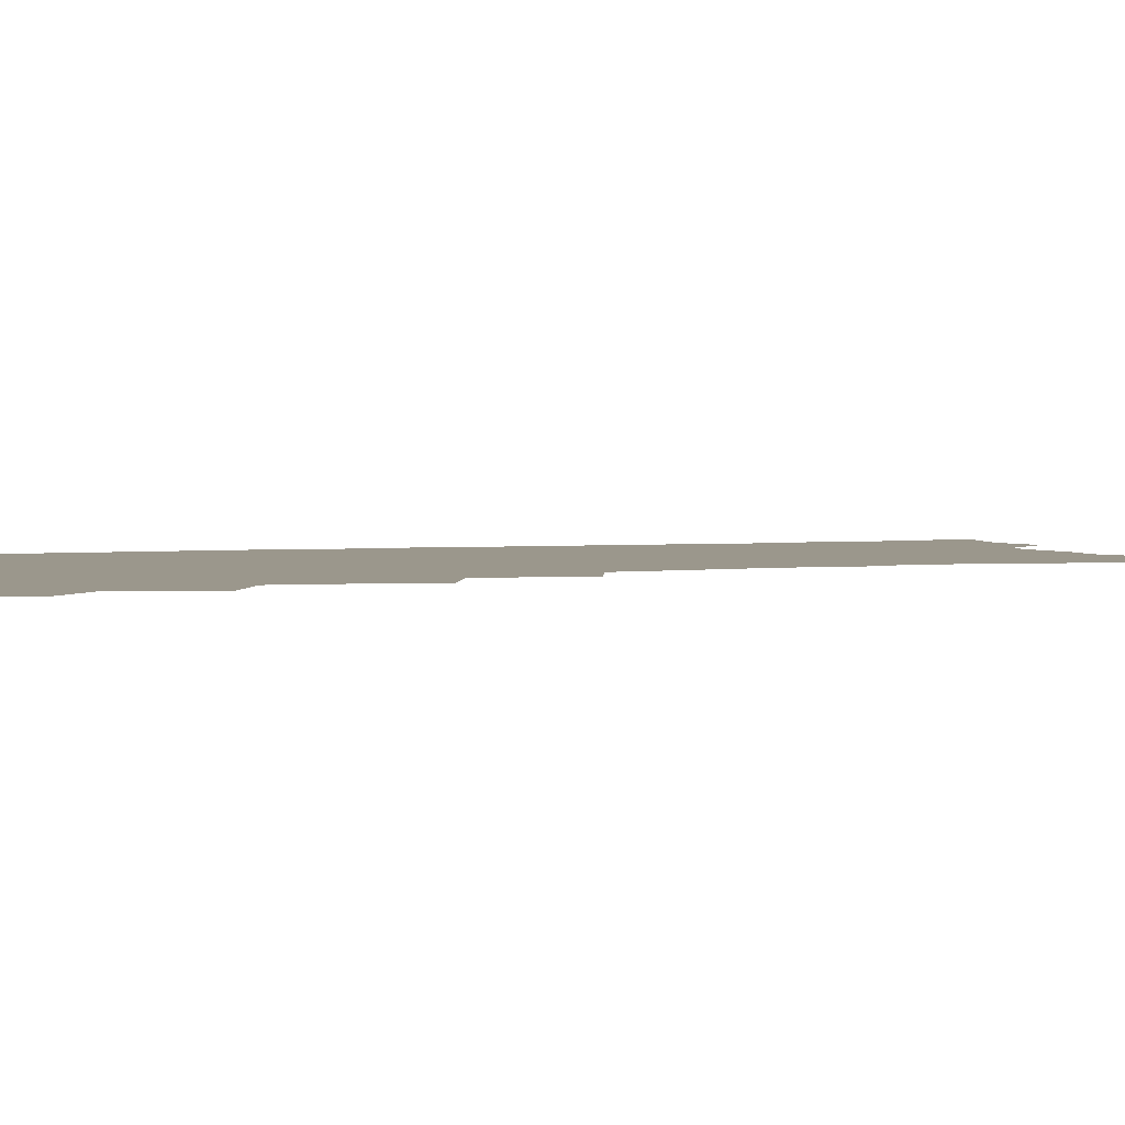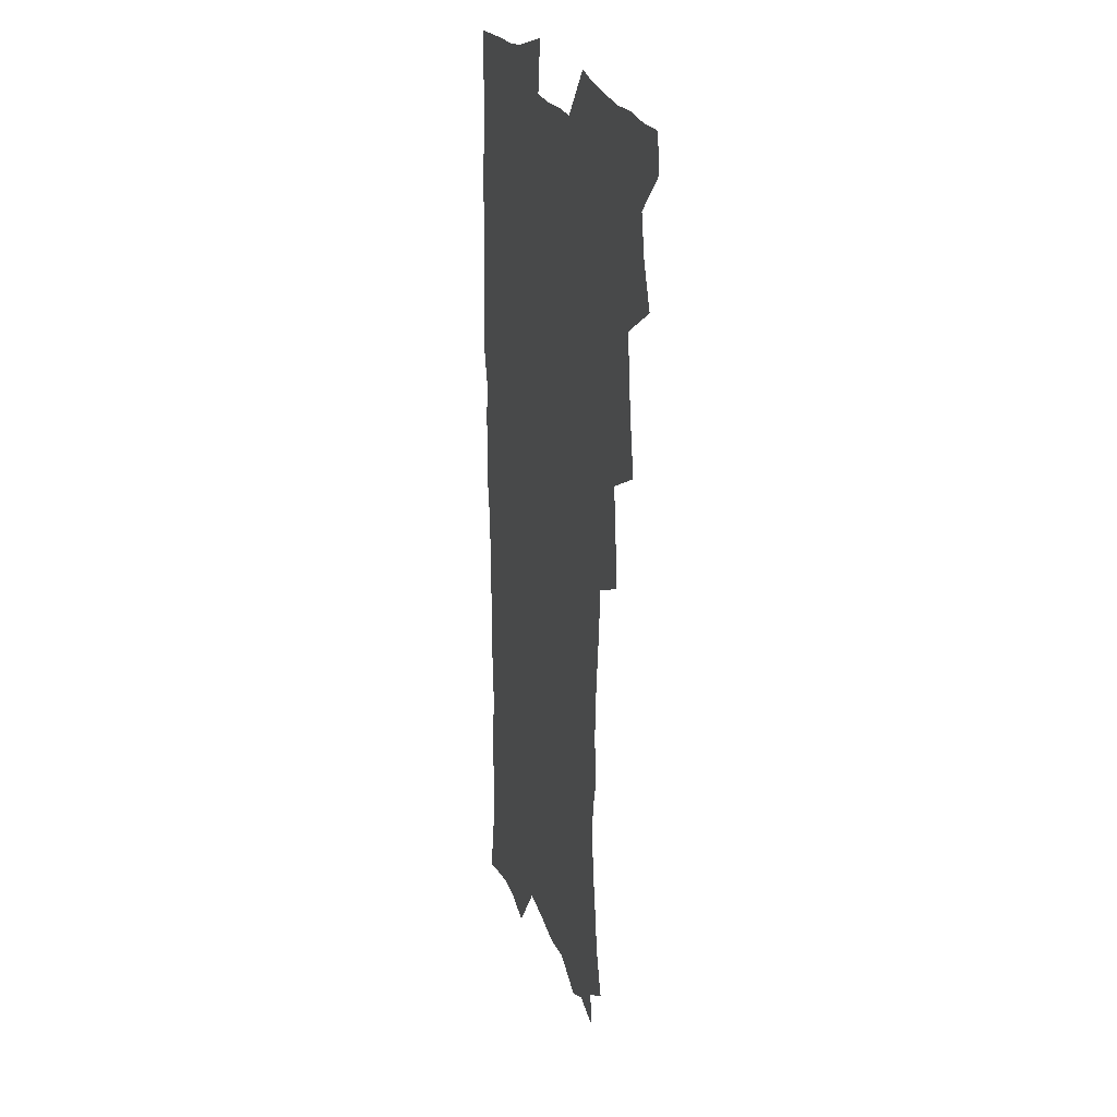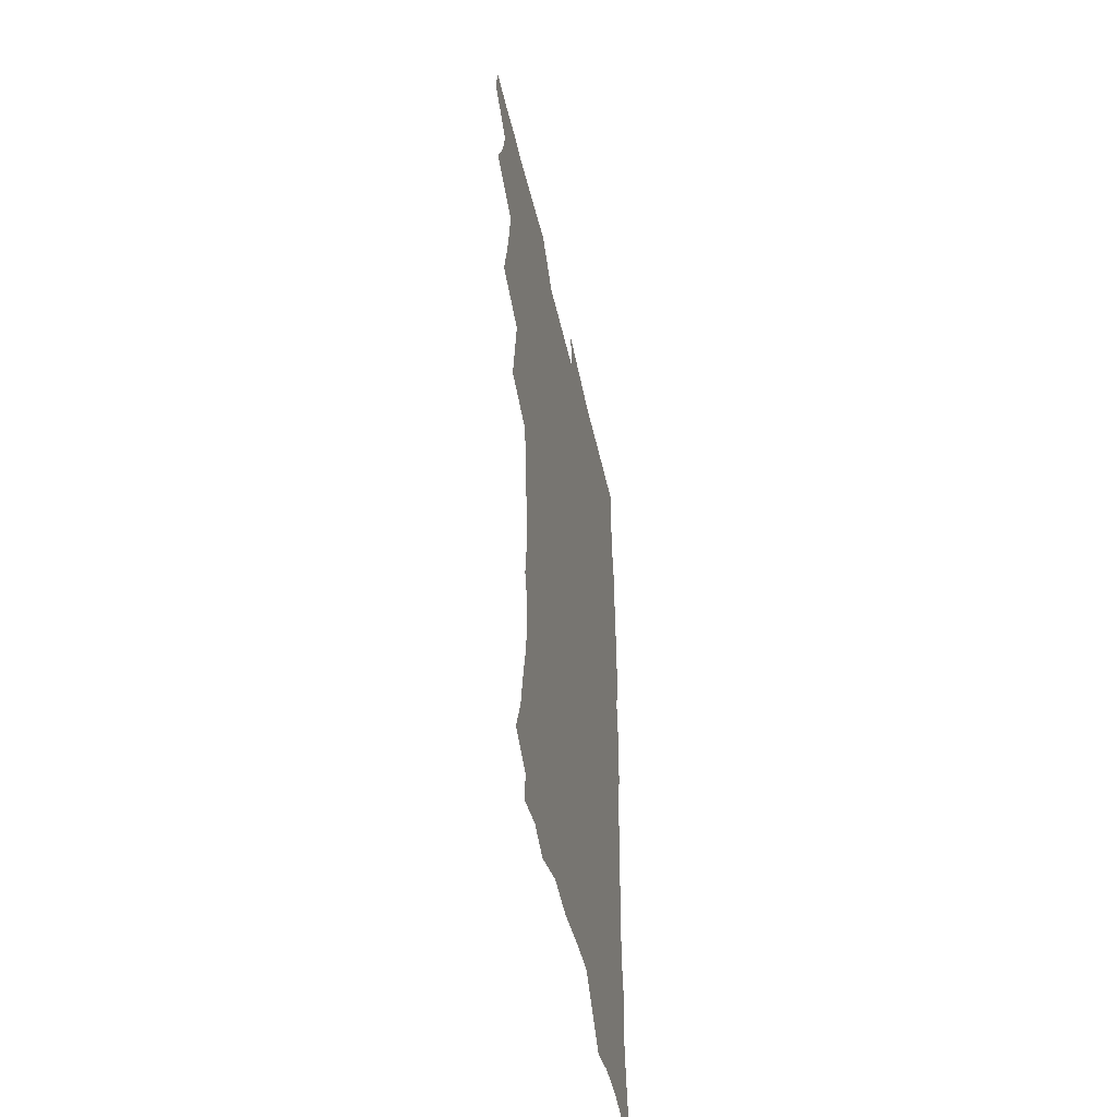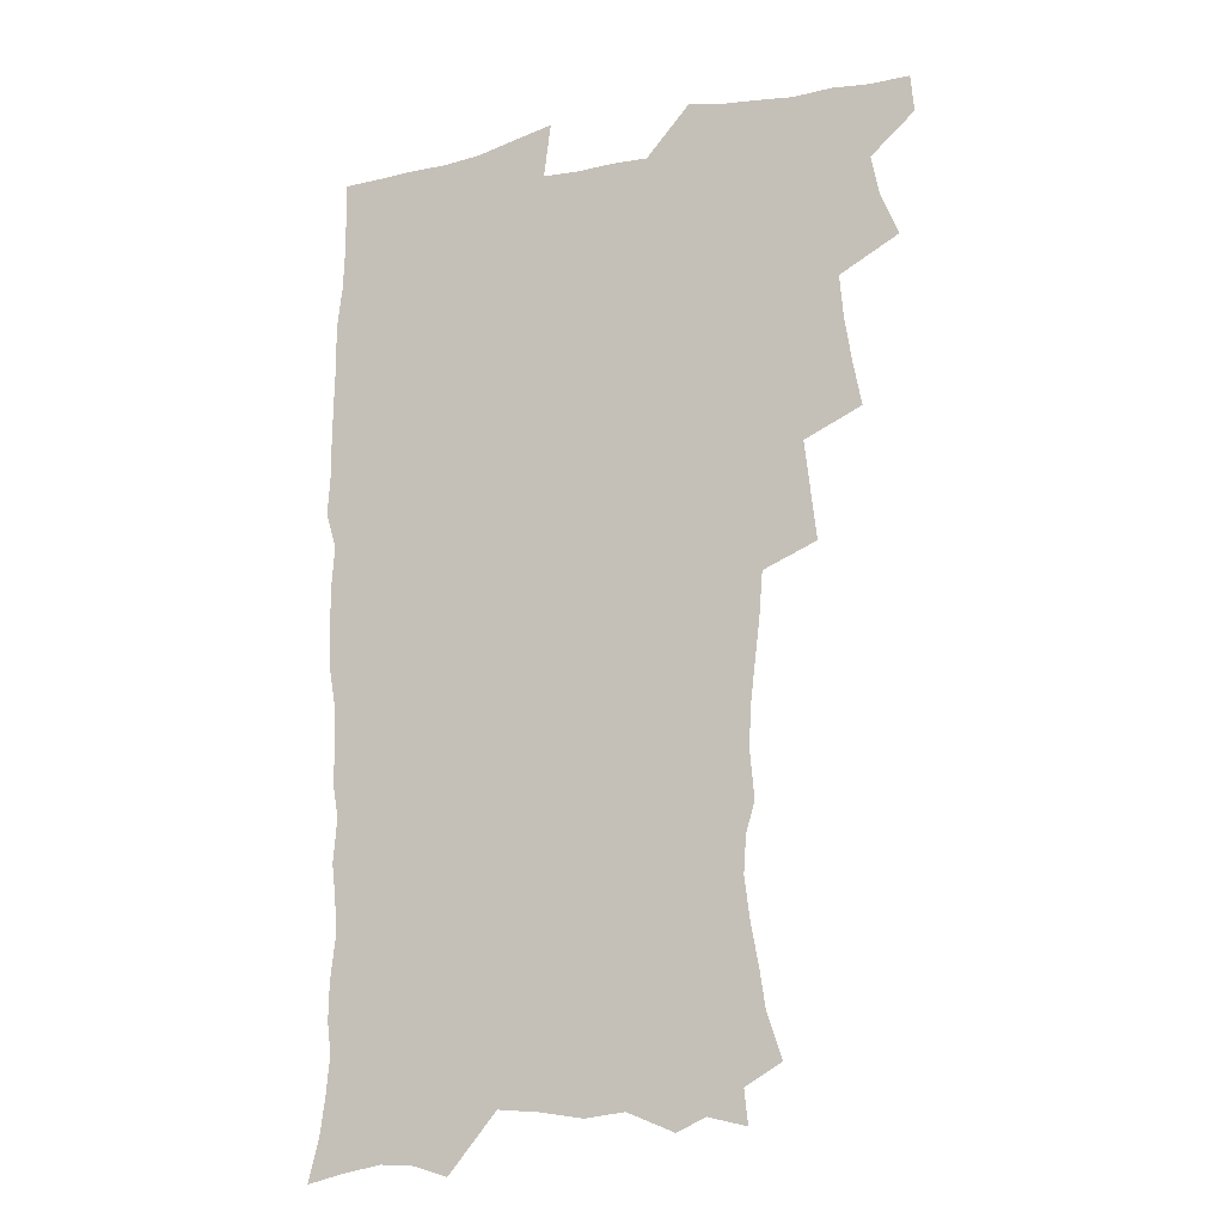
<metadata>
{"format":"obj","ext":"obj","renderer":"f3d","projection":"perspective","resolution":1024,"background":"white","views":[{"elev":2.7,"azim":-110.3,"up":"+Z"},{"elev":21.1,"azim":-105.6,"up":"+Y"},{"elev":-51.5,"azim":-77.2,"up":"+Y"},{"elev":-16.1,"azim":-156.8,"up":"+Y"}]}
</metadata>
<code>
v 463.5 553.9 0
v 464.9 568.7 0
v 471 505.4 0
v 478 522.5 0
v 481.3 538.5 0
v 482.1 553.3 0
v 481 568.6 0
v 487.2 440.2 0
v 490.7 458.3 0
v 493.4 475.8 0
v 494.9 492.8 0
v 498.8 509.5 0
v 498.1 523.9 0
v 497.9 538.7 0
v 497.5 553.5 0
v 495.7 570 0
v 505.7 390.7 0
v 507.9 410.2 0
v 510.1 429.8 0
v 511.3 447 0
v 511.5 463 0
v 509 477.3 0
v 513.2 494.9 0
v 514.6 510.3 0
v 514.2 524.4 0
v 513.4 539.2 0
v 512.3 554.4 0
v 511.4 569.5 0
v 522.6 204.8 0
v 528.5 222.3 0
v 530.7 237.1 0
v 533.8 253.7 0
v 536 270.5 0
v 535 285 0
v 531.4 297 0
v 533.2 316.3 0
v 532.3 332.6 0
v 530.4 348.6 0
v 528.4 364.8 0
v 527.1 381.9 0
v 526.3 399 0
v 526.7 416.5 0
v 526.6 432.7 0
v 528.2 449.8 0
v 529.4 466.2 0
v 529.1 481.1 0
v 528.4 495.8 0
v 528.6 510.4 0
v 528.7 524.9 0
v 528.7 539.4 0
v 527.1 555.3 0
v 525.8 571.1 0
v 535.7 183.1 0
v 537.1 196.4 0
v 540.1 211.6 0
v 547.2 232 0
v 549.6 248.5 0
v 551 264.7 0
v 550.1 278.4 0
v 550.1 294.1 0
v 548.2 308 0
v 549.5 326.7 0
v 547.3 340.6 0
v 546.4 356.7 0
v 545.6 372.8 0
v 543.8 387.8 0
v 543.3 404.1 0
v 544.9 422 0
v 544.6 437 0
v 543.8 451.7 0
v 544.2 467 0
v 544.9 482.2 0
v 545.1 496.7 0
v 545.2 510.9 0
v 545 525.1 0
v 543.5 540.2 0
v 541.7 556.4 0
v 540 572.5 0
v 551.1 186.9 0
v 556.4 204.2 0
v 560.9 222.9 0
v 562.7 238.7 0
v 565.2 256.4 0
v 565.5 271.4 0
v 564.8 285.6 0
v 564 300.1 0
v 563 314.8 0
v 563.6 332.6 0
v 562.4 347.1 0
v 561.8 362.6 0
v 560 376.6 0
v 559.1 391.7 0
v 558.6 407 0
v 559.8 423.9 0
v 559.6 438.9 0
v 559.1 453.2 0
v 559.9 468.6 0
v 560.2 483.1 0
v 560.4 497.3 0
v 560.8 511.2 0
v 560.7 524.8 0
v 559 539.7 0
v 556.6 556.7 0
v 554 575.3 0
v 562.5 181.7 0
v 573.2 210.6 0
v 576.3 228.5 0
v 577.2 243.7 0
v 578.2 259.7 0
v 578 274.1 0
v 577.8 289.1 0
v 576.9 303.3 0
v 576.9 319.8 0
v 576.6 335.3 0
v 576.3 351 0
v 575.8 365.9 0
v 575.1 380.7 0
v 574.9 396.1 0
v 574.7 411.1 0
v 573.9 425.1 0
v 573.9 439.9 0
v 573.7 454.3 0
v 574.7 469.8 0
v 574.2 483.5 0
v 574.8 497.9 0
v 575.1 511.6 0
v 574.5 525.3 0
v 573.4 539.8 0
v 571.9 555.5 0
v 581.4 189.5 0
v 588.3 214.7 0
v 590.9 233.5 0
v 590.7 246.8 0
v 591.1 262.1 0
v 591.1 277.3 0
v 590.3 291 0
v 590.1 306.4 0
v 589.8 321.8 0
v 589.5 336.8 0
v 589.4 353.4 0
v 589.1 366.9 0
v 589.1 383.1 0
v 588.8 397.8 0
v 588.6 412.3 0
v 588.9 427.6 0
v 587.9 440.9 0
v 588.6 456.3 0
v 588.8 470.4 0
v 588.6 484.2 0
v 588.6 498.1 0
v 588.8 511.8 0
v 588.4 525.8 0
v 587.6 540.6 0
v 586.4 556.1 0
v 597.3 187.7 0
v 602.2 215.1 0
v 603.3 232.4 0
v 603.3 246.6 0
v 603.6 263.2 0
v 603.7 279 0
v 603.4 293.9 0
v 603.3 309.3 0
v 603.1 324.7 0
v 602.6 338.8 0
v 602.4 352.1 0
v 602.3 368.3 0
v 602.5 383.8 0
v 602.4 398.9 0
v 602.3 412.8 0
v 602.4 428.5 0
v 602.1 442 0
v 602.6 457.2 0
v 602.6 470.7 0
v 602.4 484.3 0
v 602.3 497.9 0
v 602.8 511.9 0
v 602.6 525.9 0
v 602.5 540.1 0
v 601.5 555.6 0
v 614.7 190.5 0
v 616 213.7 0
v 616.4 233.4 0
v 616.4 248.7 0
v 616.3 263.7 0
v 616.3 280.2 0
v 616.1 294.1 0
v 615.9 309.4 0
v 615.8 324.4 0
v 615.6 339.5 0
v 615.4 353.7 0
v 615.4 369.4 0
v 616 382.5 0
v 615.8 398.1 0
v 615.9 412.5 0
v 615.8 428.3 0
v 615.9 442.7 0
v 616.1 457.1 0
v 616.3 470.8 0
v 616.7 484.7 0
v 617.1 498.5 0
v 616.7 512.2 0
v 616.8 525.9 0
v 616.9 539.8 0
v 616.1 556.3 0
v 613.2 578.2 0
v 631.5 191.9 0
v 630 214.9 0
v 629.4 232.5 0
v 629 249.4 0
v 629 263.9 0
v 628.7 280.4 0
v 628.7 294.7 0
v 628.6 310.1 0
v 628.6 324.5 0
v 628.5 340.2 0
v 628.5 354.9 0
v 629 367.3 0
v 629.1 384.4 0
v 629.1 399.1 0
v 629.5 412.5 0
v 629.4 427.9 0
v 629.5 442.3 0
v 629.5 457 0
v 630 470.4 0
v 630.9 483.7 0
v 630.7 498.7 0
v 630.8 512.1 0
v 631.1 525.7 0
v 631 540.2 0
v 631 554.7 0
v 628.9 574.8 0
v 651.1 168.7 0
v 645.7 193.8 0
v 643.8 213.4 0
v 642.6 231.4 0
v 642.2 247.2 0
v 641.4 264.9 0
v 641.2 280.1 0
v 641.2 294.3 0
v 641.9 307.4 0
v 641 326.1 0
v 641.6 339 0
v 641.4 354.6 0
v 641.9 368.5 0
v 642.3 382.9 0
v 642.3 397.6 0
v 643.4 410.8 0
v 642.9 427.6 0
v 643.5 441.2 0
v 643.5 455.6 0
v 644 469.5 0
v 644.5 483.5 0
v 644.7 498.1 0
v 645.2 511.9 0
v 645.2 525.9 0
v 645.4 540.3 0
v 645.4 554.8 0
v 645.1 571.1 0
v 664.5 172.9 0
v 660.5 192.3 0
v 657.6 211.7 0
v 655.7 229.9 0
v 655.2 245.5 0
v 654.2 262.5 0
v 654.3 277.3 0
v 653.6 293.5 0
v 654.6 306.5 0
v 654.1 323.1 0
v 654.3 338 0
v 654.6 352.6 0
v 655.6 366 0
v 655.6 381.4 0
v 657.4 394.6 0
v 656.7 411.3 0
v 656.8 425.9 0
v 657.4 439.9 0
v 657.9 454.1 0
v 657.9 468.7 0
v 658.7 482.4 0
v 657.9 498.6 0
v 659.1 511.7 0
v 659.6 525.7 0
v 659.9 540 0
v 660.1 554.9 0
v 660.5 569.8 0
v 678.2 173.8 0
v 674.7 191 0
v 672.3 208 0
v 670.3 225.4 0
v 668.7 242.4 0
v 669.1 256.7 0
v 667.9 273.5 0
v 667.8 288.7 0
v 668 303.5 0
v 667.7 319.4 0
v 670 332 0
v 668.6 349.2 0
v 668.7 364.4 0
v 669.8 378.4 0
v 671.3 392.4 0
v 671.2 408.2 0
v 672.4 422.3 0
v 672 437.8 0
v 672 452.8 0
v 672.6 467.2 0
v 672.9 481.8 0
v 672.5 496.8 0
v 674.5 510.6 0
v 673.9 525.7 0
v 674 539.5 0
v 675.1 554.6 0
v 675.5 569.9 0
v 693.1 171.1 0
v 690.4 186.6 0
v 686.3 205.3 0
v 684.3 221.6 0
v 684.1 236.3 0
v 682.9 252.4 0
v 682.8 267.4 0
v 683.3 282 0
v 682.5 298.3 0
v 681.7 314.7 0
v 683.3 328.6 0
v 684.3 343.3 0
v 684 359.1 0
v 686.9 372.4 0
v 685.8 389.3 0
v 687.3 403.7 0
v 687.4 419.3 0
v 686.7 435.4 0
v 686.7 450.5 0
v 688.3 464.6 0
v 689 479.5 0
v 690.2 494.2 0
v 689 510.2 0
v 689.6 524.7 0
v 689.9 539.5 0
v 689.8 554.1 0
v 690.5 569.3 0
v 708.5 167.4 0
v 704.2 184.6 0
v 702.1 199.6 0
v 700.7 214.4 0
v 702.2 226.8 0
v 701.9 241.5 0
v 699.9 258.3 0
v 700.6 272.5 0
v 702.3 286.4 0
v 700.7 303.8 0
v 703.1 317.6 0
v 702.9 333.9 0
v 703.7 349.3 0
v 706.2 363.5 0
v 706.7 379.5 0
v 706.9 395.6 0
v 705.6 412.9 0
v 709.8 426.9 0
v 708.7 443.5 0
v 708.7 459.2 0
v 708.4 475 0
v 708 491 0
v 708.1 506.6 0
v 706 523.5 0
v 705.4 539.1 0
v 705.4 554.1 0
v 705.6 568.9 0
v 706 586 0
f 5 6 1
f 1 6 2
f 6 7 2
f 11 12 3
f 3 12 4
f 12 13 4
f 4 13 5
f 13 14 5
f 5 14 6
f 14 15 6
f 6 15 7
f 15 16 7
f 19 20 8
f 8 20 9
f 20 21 9
f 9 21 10
f 21 22 10
f 10 22 11
f 22 23 11
f 11 23 12
f 23 24 12
f 12 24 13
f 24 25 13
f 13 25 14
f 25 26 14
f 14 26 15
f 26 27 15
f 15 27 16
f 27 28 16
f 40 41 17
f 17 41 18
f 41 42 18
f 18 42 19
f 42 43 19
f 19 43 20
f 43 44 20
f 20 44 21
f 44 45 21
f 21 45 22
f 45 46 22
f 22 46 23
f 46 47 23
f 23 47 24
f 47 48 24
f 24 48 25
f 48 49 25
f 25 49 26
f 49 50 26
f 26 50 27
f 50 51 27
f 27 51 28
f 51 52 28
f 54 55 29
f 29 55 30
f 55 56 30
f 30 56 31
f 56 57 31
f 31 57 32
f 57 58 32
f 32 58 33
f 58 59 33
f 33 59 34
f 59 60 34
f 34 60 35
f 60 61 35
f 35 61 36
f 61 62 36
f 36 62 37
f 62 63 37
f 37 63 38
f 63 64 38
f 38 64 39
f 64 65 39
f 39 65 40
f 65 66 40
f 40 66 41
f 66 67 41
f 41 67 42
f 67 68 42
f 42 68 43
f 68 69 43
f 43 69 44
f 69 70 44
f 44 70 45
f 70 71 45
f 45 71 46
f 71 72 46
f 46 72 47
f 72 73 47
f 47 73 48
f 73 74 48
f 48 74 49
f 74 75 49
f 49 75 50
f 75 76 50
f 50 76 51
f 76 77 51
f 51 77 52
f 77 78 52
f 53 79 54
f 79 80 54
f 54 80 55
f 80 81 55
f 55 81 56
f 81 82 56
f 56 82 57
f 82 83 57
f 57 83 58
f 83 84 58
f 58 84 59
f 84 85 59
f 59 85 60
f 85 86 60
f 60 86 61
f 86 87 61
f 61 87 62
f 87 88 62
f 62 88 63
f 88 89 63
f 63 89 64
f 89 90 64
f 64 90 65
f 90 91 65
f 65 91 66
f 91 92 66
f 66 92 67
f 92 93 67
f 67 93 68
f 93 94 68
f 68 94 69
f 94 95 69
f 69 95 70
f 95 96 70
f 70 96 71
f 96 97 71
f 71 97 72
f 97 98 72
f 72 98 73
f 98 99 73
f 73 99 74
f 99 100 74
f 74 100 75
f 100 101 75
f 75 101 76
f 101 102 76
f 76 102 77
f 102 103 77
f 77 103 78
f 103 104 78
f 79 105 80
f 105 106 80
f 80 106 81
f 106 107 81
f 81 107 82
f 107 108 82
f 82 108 83
f 108 109 83
f 83 109 84
f 109 110 84
f 84 110 85
f 110 111 85
f 85 111 86
f 111 112 86
f 86 112 87
f 112 113 87
f 87 113 88
f 113 114 88
f 88 114 89
f 114 115 89
f 89 115 90
f 115 116 90
f 90 116 91
f 116 117 91
f 91 117 92
f 117 118 92
f 92 118 93
f 118 119 93
f 93 119 94
f 119 120 94
f 94 120 95
f 120 121 95
f 95 121 96
f 121 122 96
f 96 122 97
f 122 123 97
f 97 123 98
f 123 124 98
f 98 124 99
f 124 125 99
f 99 125 100
f 125 126 100
f 100 126 101
f 126 127 101
f 101 127 102
f 127 128 102
f 102 128 103
f 128 129 103
f 103 129 104
f 105 130 106
f 130 131 106
f 106 131 107
f 131 132 107
f 107 132 108
f 132 133 108
f 108 133 109
f 133 134 109
f 109 134 110
f 134 135 110
f 110 135 111
f 135 136 111
f 111 136 112
f 136 137 112
f 112 137 113
f 137 138 113
f 113 138 114
f 138 139 114
f 114 139 115
f 139 140 115
f 115 140 116
f 140 141 116
f 116 141 117
f 141 142 117
f 117 142 118
f 142 143 118
f 118 143 119
f 143 144 119
f 119 144 120
f 144 145 120
f 120 145 121
f 145 146 121
f 121 146 122
f 146 147 122
f 122 147 123
f 147 148 123
f 123 148 124
f 148 149 124
f 124 149 125
f 149 150 125
f 125 150 126
f 150 151 126
f 126 151 127
f 151 152 127
f 127 152 128
f 152 153 128
f 128 153 129
f 153 154 129
f 130 155 131
f 155 156 131
f 131 156 132
f 156 157 132
f 132 157 133
f 157 158 133
f 133 158 134
f 158 159 134
f 134 159 135
f 159 160 135
f 135 160 136
f 160 161 136
f 136 161 137
f 161 162 137
f 137 162 138
f 162 163 138
f 138 163 139
f 163 164 139
f 139 164 140
f 164 165 140
f 140 165 141
f 165 166 141
f 141 166 142
f 166 167 142
f 142 167 143
f 167 168 143
f 143 168 144
f 168 169 144
f 144 169 145
f 169 170 145
f 145 170 146
f 170 171 146
f 146 171 147
f 171 172 147
f 147 172 148
f 172 173 148
f 148 173 149
f 173 174 149
f 149 174 150
f 174 175 150
f 150 175 151
f 175 176 151
f 151 176 152
f 176 177 152
f 152 177 153
f 177 178 153
f 153 178 154
f 178 179 154
f 155 180 156
f 180 181 156
f 156 181 157
f 181 182 157
f 157 182 158
f 182 183 158
f 158 183 159
f 183 184 159
f 159 184 160
f 184 185 160
f 160 185 161
f 185 186 161
f 161 186 162
f 186 187 162
f 162 187 163
f 187 188 163
f 163 188 164
f 188 189 164
f 164 189 165
f 189 190 165
f 165 190 166
f 190 191 166
f 166 191 167
f 191 192 167
f 167 192 168
f 192 193 168
f 168 193 169
f 193 194 169
f 169 194 170
f 194 195 170
f 170 195 171
f 195 196 171
f 171 196 172
f 196 197 172
f 172 197 173
f 197 198 173
f 173 198 174
f 198 199 174
f 174 199 175
f 199 200 175
f 175 200 176
f 200 201 176
f 176 201 177
f 201 202 177
f 177 202 178
f 202 203 178
f 178 203 179
f 203 204 179
f 180 206 181
f 206 207 181
f 181 207 182
f 207 208 182
f 182 208 183
f 208 209 183
f 183 209 184
f 209 210 184
f 184 210 185
f 210 211 185
f 185 211 186
f 211 212 186
f 186 212 187
f 212 213 187
f 187 213 188
f 213 214 188
f 188 214 189
f 214 215 189
f 189 215 190
f 215 216 190
f 190 216 191
f 216 217 191
f 191 217 192
f 217 218 192
f 192 218 193
f 218 219 193
f 193 219 194
f 219 220 194
f 194 220 195
f 220 221 195
f 195 221 196
f 221 222 196
f 196 222 197
f 222 223 197
f 197 223 198
f 223 224 198
f 198 224 199
f 224 225 199
f 199 225 200
f 225 226 200
f 200 226 201
f 226 227 201
f 201 227 202
f 227 228 202
f 202 228 203
f 228 229 203
f 203 229 204
f 229 230 204
f 204 230 205
f 230 231 205
f 232 233 206
f 206 233 207
f 233 234 207
f 207 234 208
f 234 235 208
f 208 235 209
f 235 236 209
f 209 236 210
f 236 237 210
f 210 237 211
f 237 238 211
f 211 238 212
f 238 239 212
f 212 239 213
f 239 240 213
f 213 240 214
f 240 241 214
f 214 241 215
f 241 242 215
f 215 242 216
f 242 243 216
f 216 243 217
f 243 244 217
f 217 244 218
f 244 245 218
f 218 245 219
f 245 246 219
f 219 246 220
f 246 247 220
f 220 247 221
f 247 248 221
f 221 248 222
f 248 249 222
f 222 249 223
f 249 250 223
f 223 250 224
f 250 251 224
f 224 251 225
f 251 252 225
f 225 252 226
f 252 253 226
f 226 253 227
f 253 254 227
f 227 254 228
f 254 255 228
f 228 255 229
f 255 256 229
f 229 256 230
f 256 257 230
f 230 257 231
f 257 258 231
f 232 259 233
f 259 260 233
f 233 260 234
f 260 261 234
f 234 261 235
f 261 262 235
f 235 262 236
f 262 263 236
f 236 263 237
f 263 264 237
f 237 264 238
f 264 265 238
f 238 265 239
f 265 266 239
f 239 266 240
f 266 267 240
f 240 267 241
f 267 268 241
f 241 268 242
f 268 269 242
f 242 269 243
f 269 270 243
f 243 270 244
f 270 271 244
f 244 271 245
f 271 272 245
f 245 272 246
f 272 273 246
f 246 273 247
f 273 274 247
f 247 274 248
f 274 275 248
f 248 275 249
f 275 276 249
f 249 276 250
f 276 277 250
f 250 277 251
f 277 278 251
f 251 278 252
f 278 279 252
f 252 279 253
f 279 280 253
f 253 280 254
f 280 281 254
f 254 281 255
f 281 282 255
f 255 282 256
f 282 283 256
f 256 283 257
f 283 284 257
f 257 284 258
f 284 285 258
f 259 286 260
f 286 287 260
f 260 287 261
f 287 288 261
f 261 288 262
f 288 289 262
f 262 289 263
f 289 290 263
f 263 290 264
f 290 291 264
f 264 291 265
f 291 292 265
f 265 292 266
f 292 293 266
f 266 293 267
f 293 294 267
f 267 294 268
f 294 295 268
f 268 295 269
f 295 296 269
f 269 296 270
f 296 297 270
f 270 297 271
f 297 298 271
f 271 298 272
f 298 299 272
f 272 299 273
f 299 300 273
f 273 300 274
f 300 301 274
f 274 301 275
f 301 302 275
f 275 302 276
f 302 303 276
f 276 303 277
f 303 304 277
f 277 304 278
f 304 305 278
f 278 305 279
f 305 306 279
f 279 306 280
f 306 307 280
f 280 307 281
f 307 308 281
f 281 308 282
f 308 309 282
f 282 309 283
f 309 310 283
f 283 310 284
f 310 311 284
f 284 311 285
f 311 312 285
f 286 313 287
f 313 314 287
f 287 314 288
f 314 315 288
f 288 315 289
f 315 316 289
f 289 316 290
f 316 317 290
f 290 317 291
f 317 318 291
f 291 318 292
f 318 319 292
f 292 319 293
f 319 320 293
f 293 320 294
f 320 321 294
f 294 321 295
f 321 322 295
f 295 322 296
f 322 323 296
f 296 323 297
f 323 324 297
f 297 324 298
f 324 325 298
f 298 325 299
f 325 326 299
f 299 326 300
f 326 327 300
f 300 327 301
f 327 328 301
f 301 328 302
f 328 329 302
f 302 329 303
f 329 330 303
f 303 330 304
f 330 331 304
f 304 331 305
f 331 332 305
f 305 332 306
f 332 333 306
f 306 333 307
f 333 334 307
f 307 334 308
f 334 335 308
f 308 335 309
f 335 336 309
f 309 336 310
f 336 337 310
f 310 337 311
f 337 338 311
f 311 338 312
f 338 339 312
f 313 340 314
f 340 341 314
f 314 341 315
f 341 342 315
f 315 342 316
f 342 343 316
f 316 343 317
f 343 344 317
f 317 344 318
f 344 345 318
f 318 345 319
f 345 346 319
f 319 346 320
f 346 347 320
f 320 347 321
f 347 348 321
f 321 348 322
f 348 349 322
f 322 349 323
f 349 350 323
f 323 350 324
f 350 351 324
f 324 351 325
f 351 352 325
f 325 352 326
f 352 353 326
f 326 353 327
f 353 354 327
f 327 354 328
f 354 355 328
f 328 355 329
f 355 356 329
f 329 356 330
f 356 357 330
f 330 357 331
f 357 358 331
f 331 358 332
f 358 359 332
f 332 359 333
f 359 360 333
f 333 360 334
f 360 361 334
f 334 361 335
f 361 362 335
f 335 362 336
f 362 363 336
f 336 363 337
f 363 364 337
f 337 364 338
f 364 365 338
f 338 365 339
f 365 366 339

</code>
